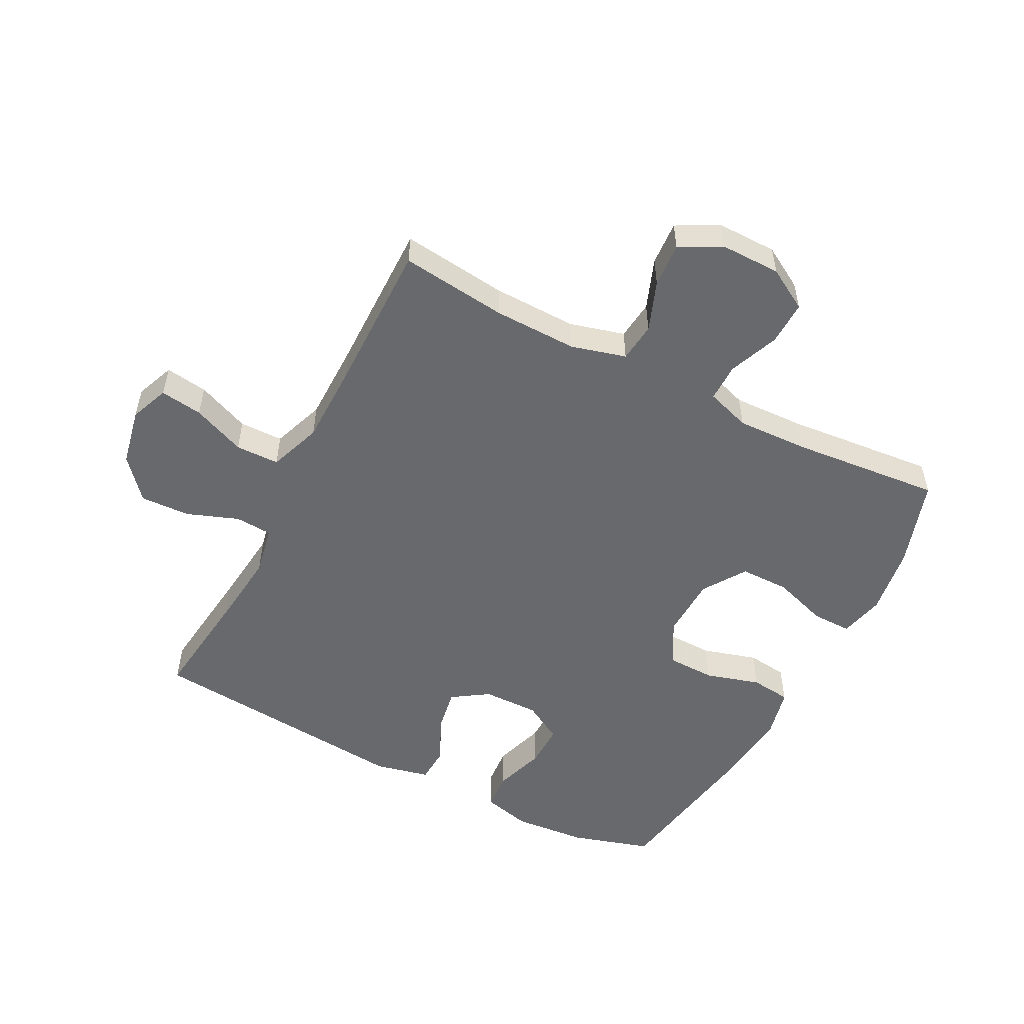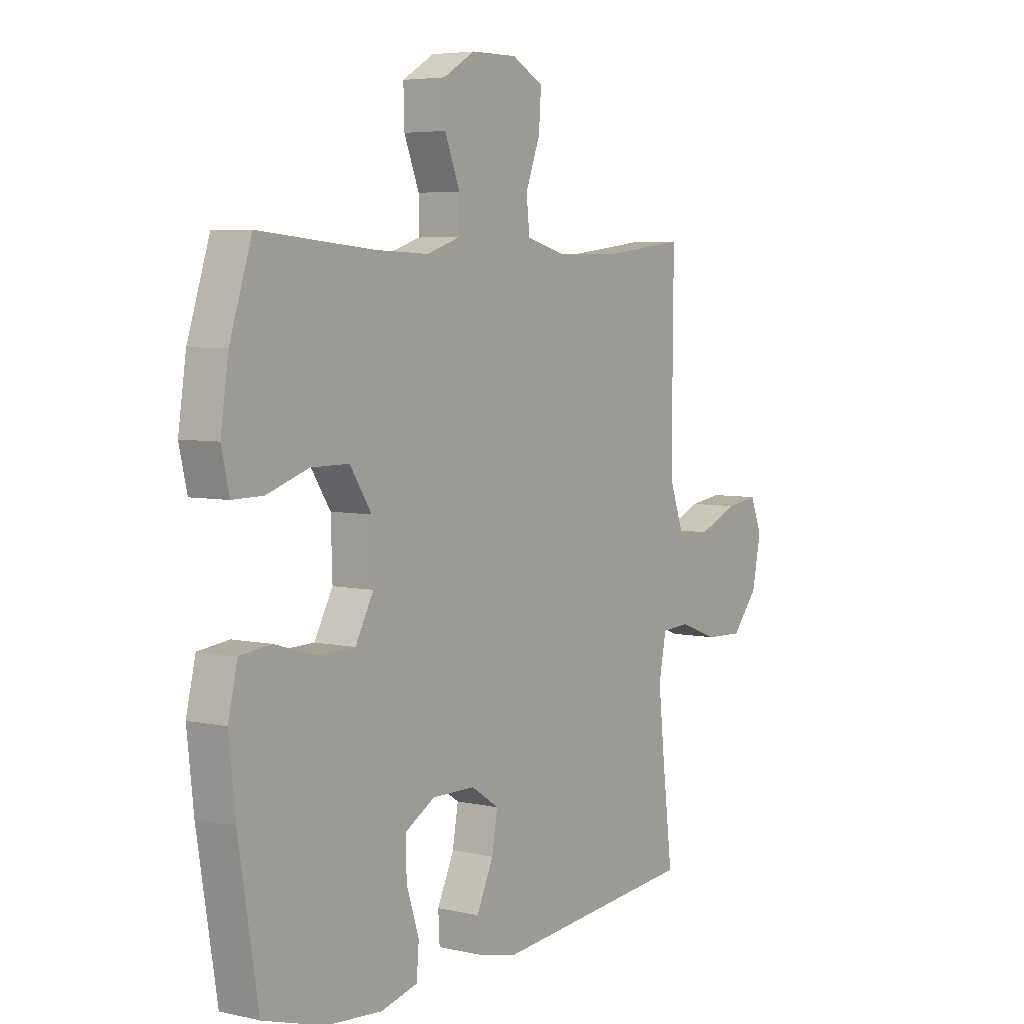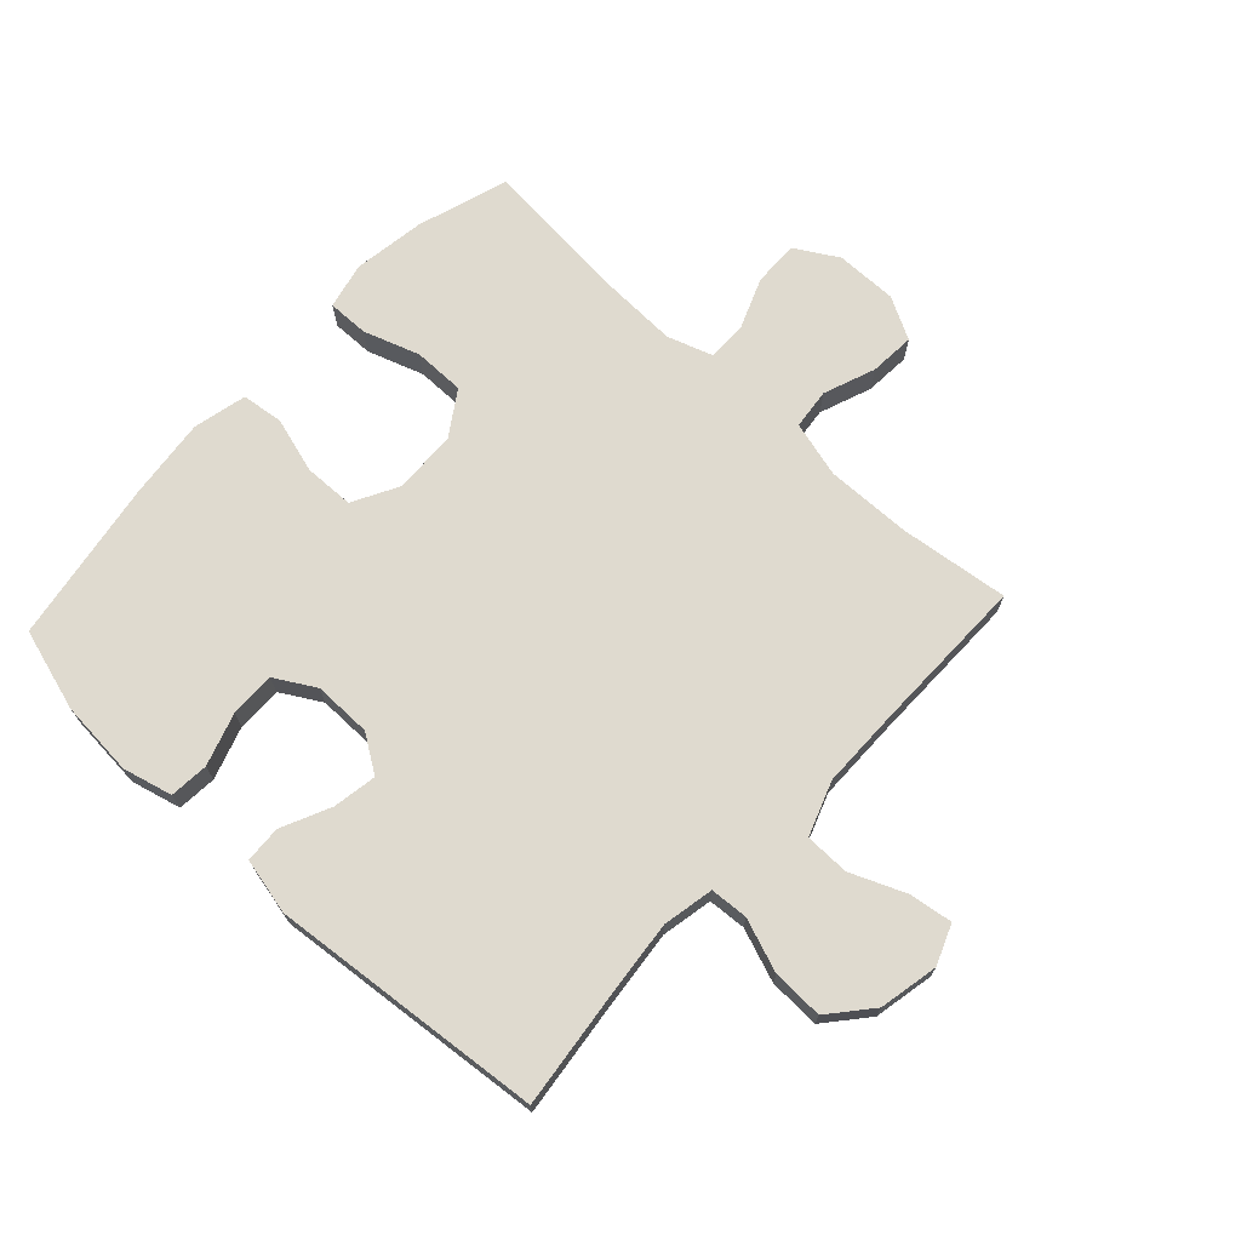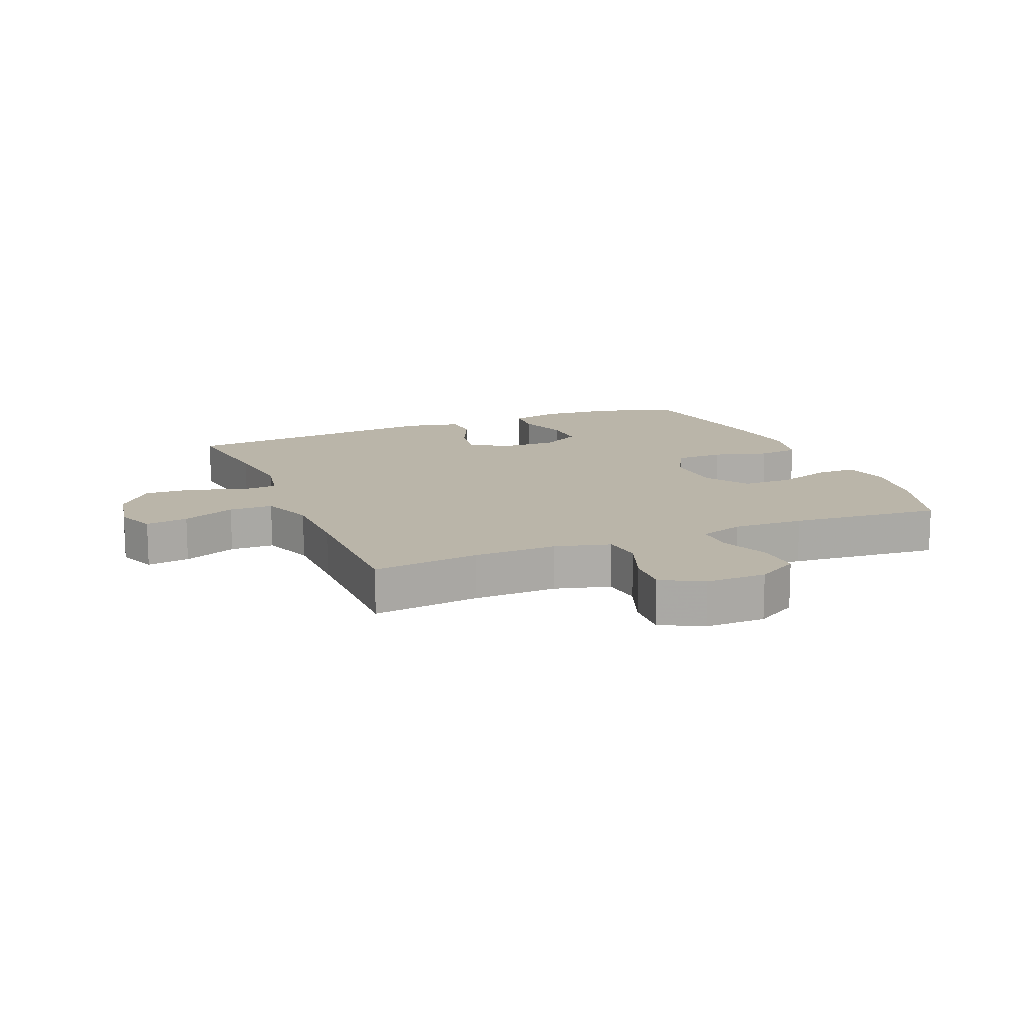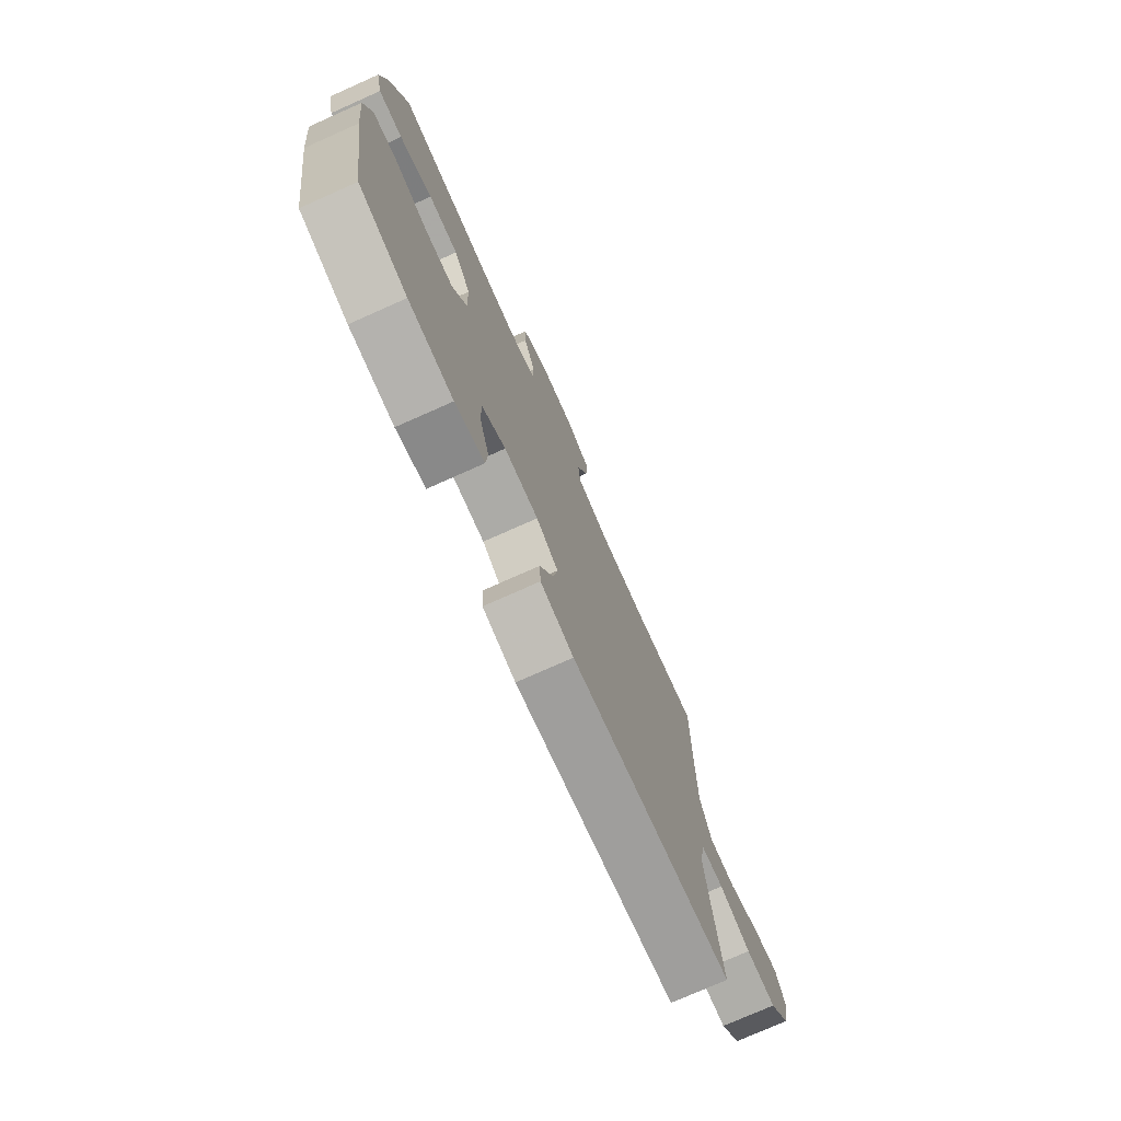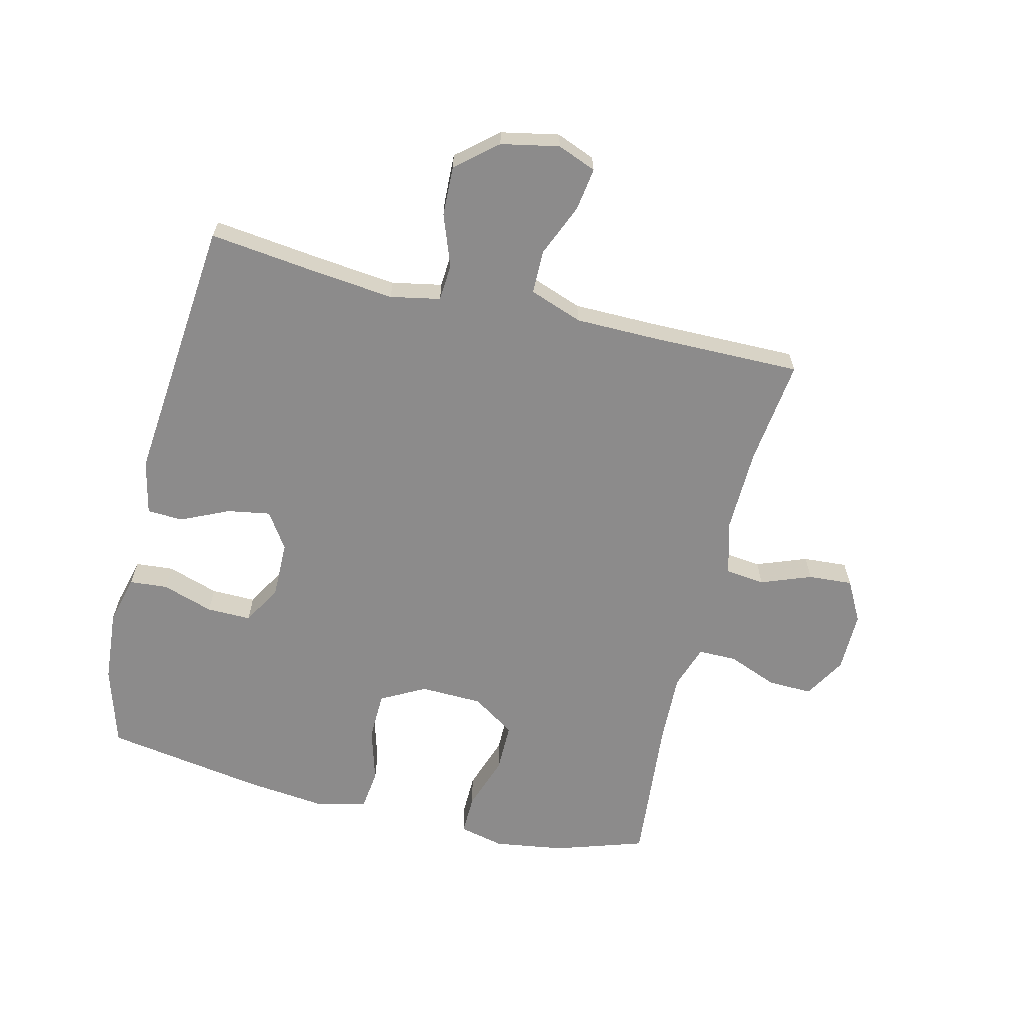
<metadata>
{"format":"obj","ext":"obj","renderer":"f3d","projection":"perspective","resolution":1024,"background":"white","views":[{"elev":-52.7,"azim":-27.3,"up":"+Y"},{"elev":5.2,"azim":125.0,"up":"+Z"},{"elev":70.8,"azim":-137.2,"up":"+Y"},{"elev":13.6,"azim":-22.6,"up":"+Y"},{"elev":-75.7,"azim":114.0,"up":"+Z"},{"elev":-64.0,"azim":-103.7,"up":"+Y"}]}
</metadata>
<code>
v 0.5 0.07 0.5
v 0.547 0.07 0.355
v 0.564 0.07 0.241
v 0.547 0.07 0.168
v 0.482 0.07 0.169
v 0.393 0.07 0.199
v 0.312 0.07 0.199
v 0.266 0.07 0.129
v 0.263 0.07 0.028
v 0.302 0.07 -0.044
v 0.381 0.07 -0.046
v 0.47 0.07 -0.02
v 0.536 0.07 -0.028
v 0.556 0.07 -0.113
v 0.542 0.07 -0.241
v 0.5 0.07 -0.5
v 0.37 0.07 -0.539
v 0.25 0.07 -0.549
v 0.171 0.07 -0.529
v 0.166 0.07 -0.467
v 0.193 0.07 -0.384
v 0.194 0.07 -0.312
v 0.13 0.07 -0.275
v 0.038 0.07 -0.276
v -0.021 0.07 -0.315
v -0.009 0.07 -0.385
v 0.027 0.07 -0.463
v 0.024 0.07 -0.521
v -0.065 0.07 -0.541
v -0.5 0.07 -0.5
v -0.478 0.07 -0.316
v -0.465 0.07 -0.193
v -0.481 0.07 -0.112
v -0.541 0.07 -0.108
v -0.625 0.07 -0.139
v -0.706 0.07 -0.142
v -0.762 0.07 -0.076
v -0.781 0.07 0.018
v -0.756 0.07 0.081
v -0.687 0.07 0.071
v -0.601 0.07 0.035
v -0.53 0.07 0.036
v -0.499 0.07 0.122
v -0.498 0.07 0.254
v -0.5 0.07 0.5
v -0.327 0.07 0.479
v -0.191 0.07 0.476
v -0.102 0.07 0.5
v -0.095 0.07 0.564
v -0.126 0.07 0.646
v -0.131 0.07 0.718
v -0.064 0.07 0.754
v 0.034 0.07 0.753
v 0.102 0.07 0.713
v 0.1 0.07 0.641
v 0.068 0.07 0.56
v 0.068 0.07 0.498
v 0.14 0.07 0.474
v 0.255 0.07 0.478
v 0.5 0 0.5
v 0.547 0 0.355
v 0.564 0 0.241
v 0.547 0 0.168
v 0.482 0 0.169
v 0.393 0 0.199
v 0.312 0 0.199
v 0.266 0 0.129
v 0.263 0 0.028
v 0.302 0 -0.044
v 0.381 0 -0.046
v 0.47 0 -0.02
v 0.536 0 -0.028
v 0.556 0 -0.113
v 0.542 0 -0.241
v 0.5 0 -0.5
v 0.37 0 -0.539
v 0.25 0 -0.549
v 0.171 0 -0.529
v 0.166 0 -0.467
v 0.193 0 -0.384
v 0.194 0 -0.312
v 0.13 0 -0.275
v 0.038 0 -0.276
v -0.021 0 -0.315
v -0.009 0 -0.385
v 0.027 0 -0.463
v 0.024 0 -0.521
v -0.065 0 -0.541
v -0.5 0 -0.5
v -0.478 0 -0.316
v -0.465 0 -0.193
v -0.481 0 -0.112
v -0.541 0 -0.108
v -0.625 0 -0.139
v -0.706 0 -0.142
v -0.762 0 -0.076
v -0.781 0 0.018
v -0.756 0 0.081
v -0.687 0 0.071
v -0.601 0 0.035
v -0.53 0 0.036
v -0.499 0 0.122
v -0.498 0 0.254
v -0.5 0 0.5
v -0.327 0 0.479
v -0.191 0 0.476
v -0.102 0 0.5
v -0.095 0 0.564
v -0.126 0 0.646
v -0.131 0 0.718
v -0.064 0 0.754
v 0.034 0 0.753
v 0.102 0 0.713
v 0.1 0 0.641
v 0.068 0 0.56
v 0.068 0 0.498
v 0.14 0 0.474
v 0.255 0 0.478
f 54 55 56
f 53 54 56
f 52 53 56
f 51 52 56
f 50 51 56
f 49 50 56
f 48 49 56 57
f 47 48 57 58
f 44 45 46
f 43 44 46 47
f 42 43 47 58
f 39 40 41
f 38 39 41
f 37 38 41
f 36 37 41
f 35 36 41
f 34 35 41
f 33 34 41 42
f 29 30 31
f 28 29 31
f 27 28 31
f 26 27 31
f 25 26 31 32
f 24 25 32 33
f 19 20 21
f 18 19 21
f 17 18 21
f 16 17 21
f 15 16 21
f 14 15 21
f 13 14 21
f 12 13 21
f 11 12 21
f 10 11 21 22
f 9 10 22 23
f 4 5 6
f 3 4 6
f 2 3 6
f 1 2 6
f 59 1 6
f 59 6 7
f 42 58 59
f 33 42 59
f 24 33 59
f 23 24 59
f 9 23 59
f 8 9 59
f 7 8 59
f 115 114 113
f 115 113 112
f 115 112 111
f 115 111 110
f 115 110 109
f 115 109 108
f 116 115 108 107
f 117 116 107 106
f 105 104 103
f 106 105 103 102
f 117 106 102 101
f 100 99 98
f 100 98 97
f 100 97 96
f 100 96 95
f 100 95 94
f 100 94 93
f 101 100 93 92
f 90 89 88
f 90 88 87
f 90 87 86
f 90 86 85
f 91 90 85 84
f 92 91 84 83
f 80 79 78
f 80 78 77
f 80 77 76
f 80 76 75
f 80 75 74
f 80 74 73
f 80 73 72
f 80 72 71
f 80 71 70
f 81 80 70 69
f 82 81 69 68
f 65 64 63
f 65 63 62
f 65 62 61
f 65 61 60
f 65 60 118
f 66 65 118
f 118 117 101
f 118 101 92
f 118 92 83
f 118 83 82
f 118 82 68
f 118 68 67
f 118 67 66
f 1 60 61 2
f 2 61 62 3
f 3 62 63 4
f 4 63 64 5
f 5 64 65 6
f 6 65 66 7
f 7 66 67 8
f 8 67 68 9
f 9 68 69 10
f 10 69 70 11
f 11 70 71 12
f 12 71 72 13
f 13 72 73 14
f 14 73 74 15
f 15 74 75 16
f 16 75 76 17
f 17 76 77 18
f 18 77 78 19
f 19 78 79 20
f 20 79 80 21
f 21 80 81 22
f 22 81 82 23
f 23 82 83 24
f 24 83 84 25
f 25 84 85 26
f 26 85 86 27
f 27 86 87 28
f 28 87 88 29
f 29 88 89 30
f 30 89 90 31
f 31 90 91 32
f 32 91 92 33
f 33 92 93 34
f 34 93 94 35
f 35 94 95 36
f 36 95 96 37
f 37 96 97 38
f 38 97 98 39
f 39 98 99 40
f 40 99 100 41
f 41 100 101 42
f 42 101 102 43
f 43 102 103 44
f 44 103 104 45
f 45 104 105 46
f 46 105 106 47
f 47 106 107 48
f 48 107 108 49
f 49 108 109 50
f 50 109 110 51
f 51 110 111 52
f 52 111 112 53
f 53 112 113 54
f 54 113 114 55
f 55 114 115 56
f 56 115 116 57
f 57 116 117 58
f 58 117 118 59
f 59 118 60 1

</code>
